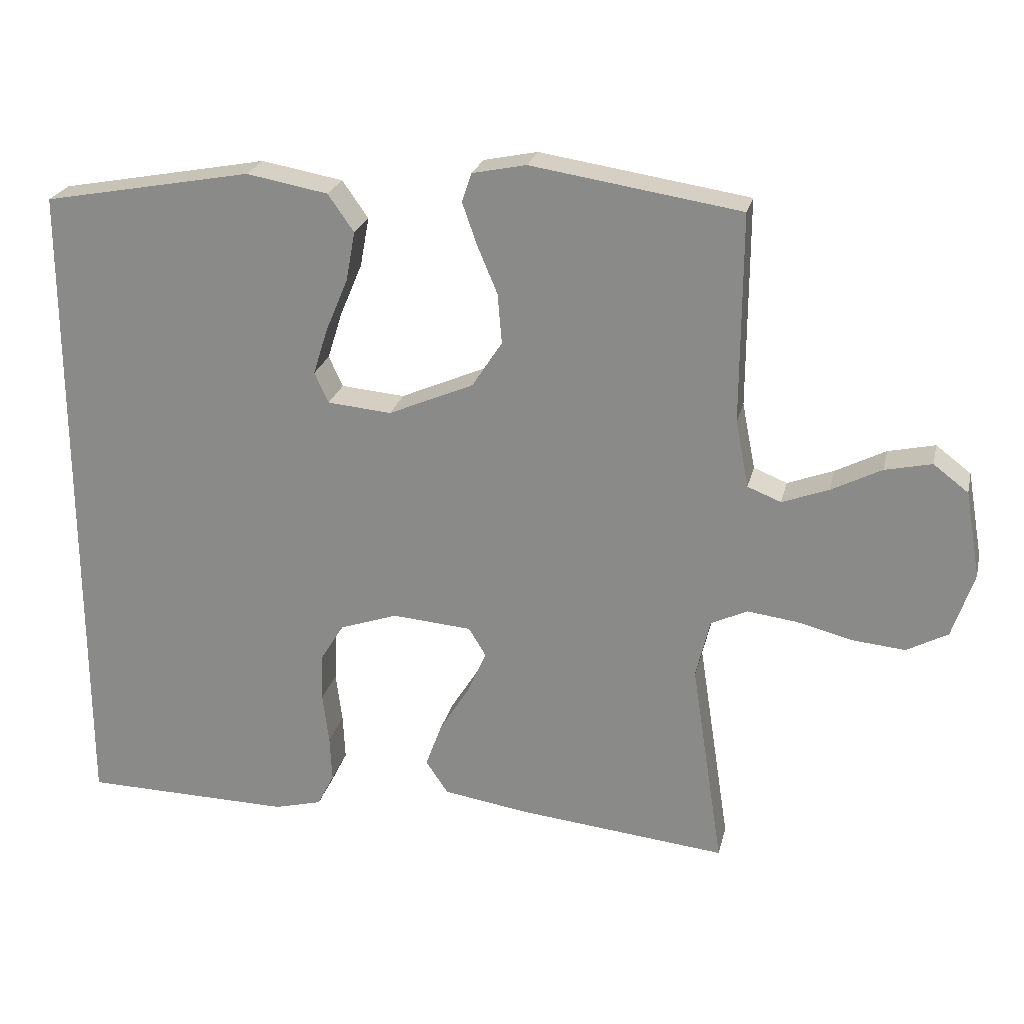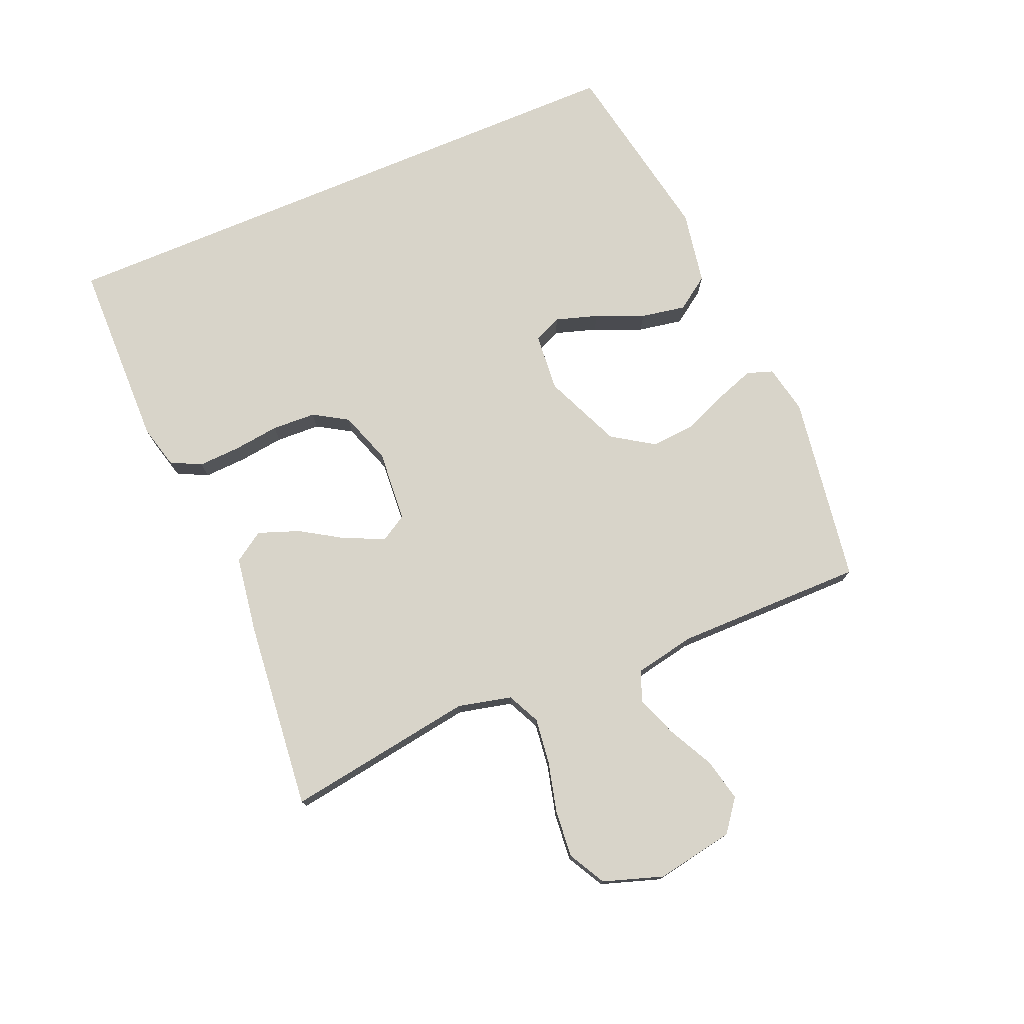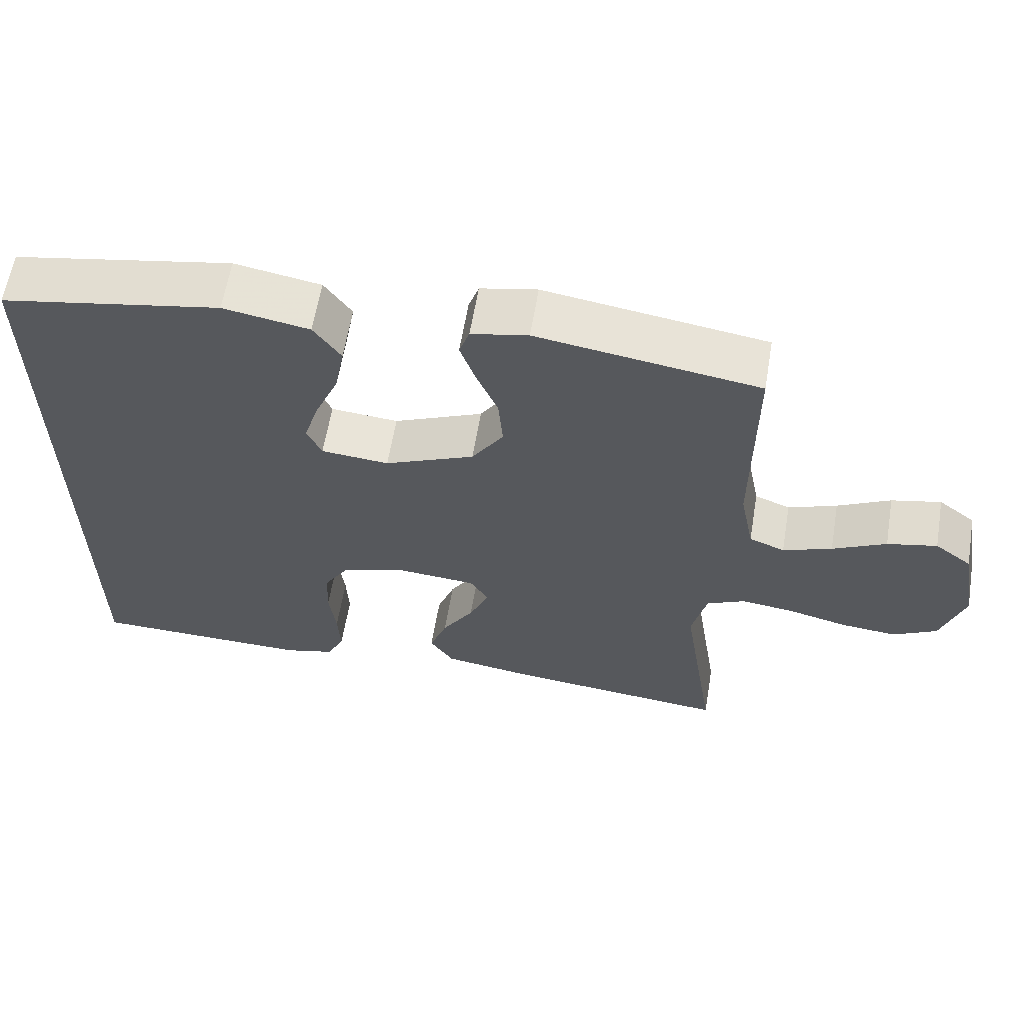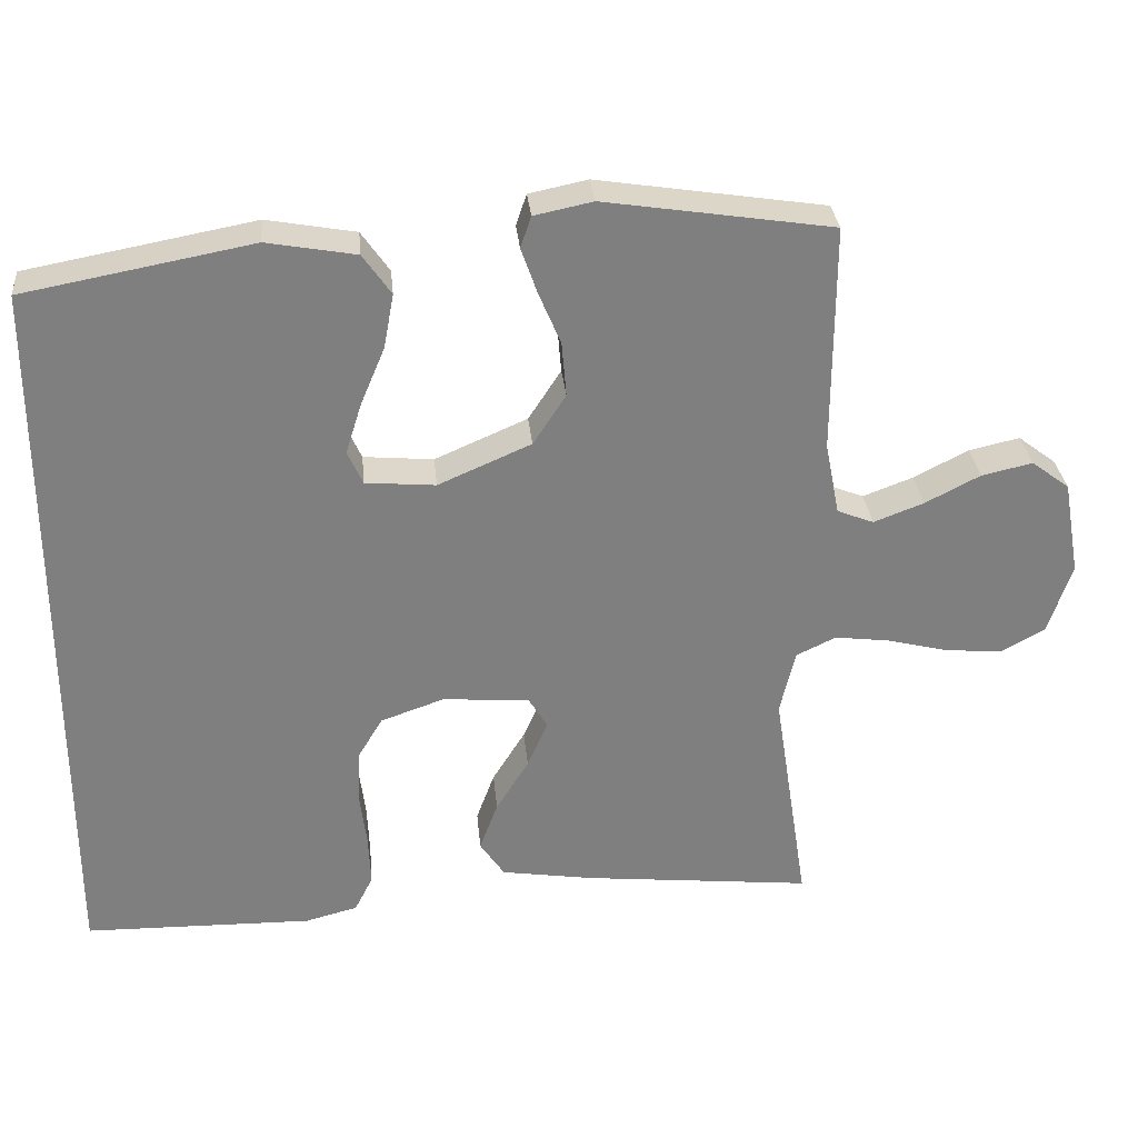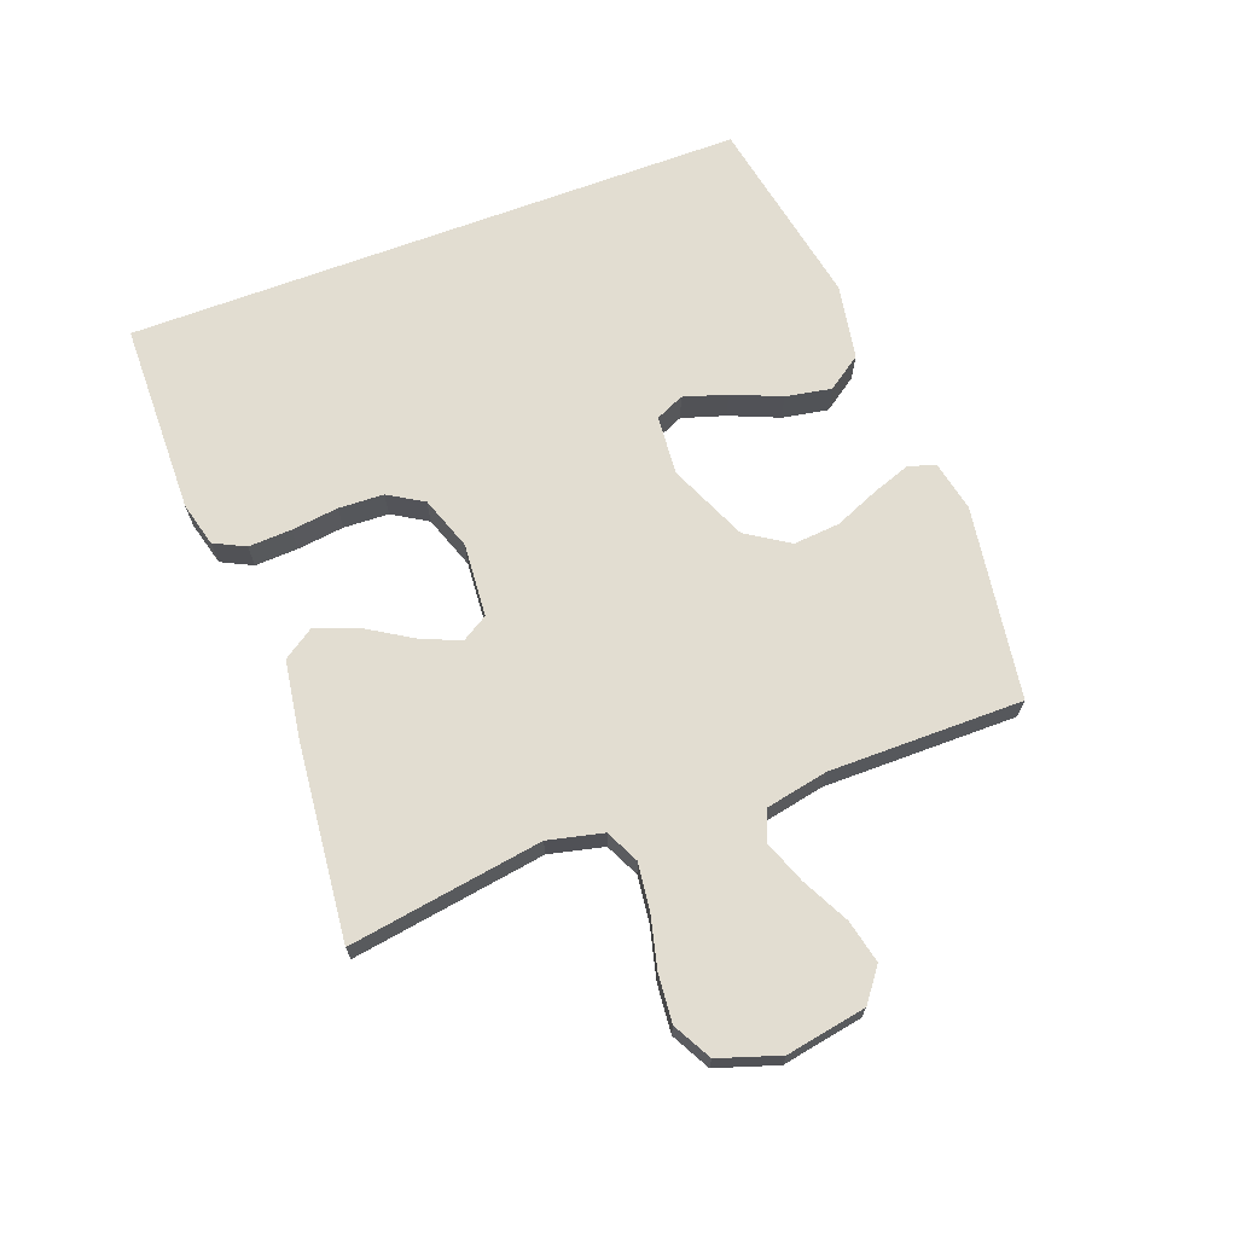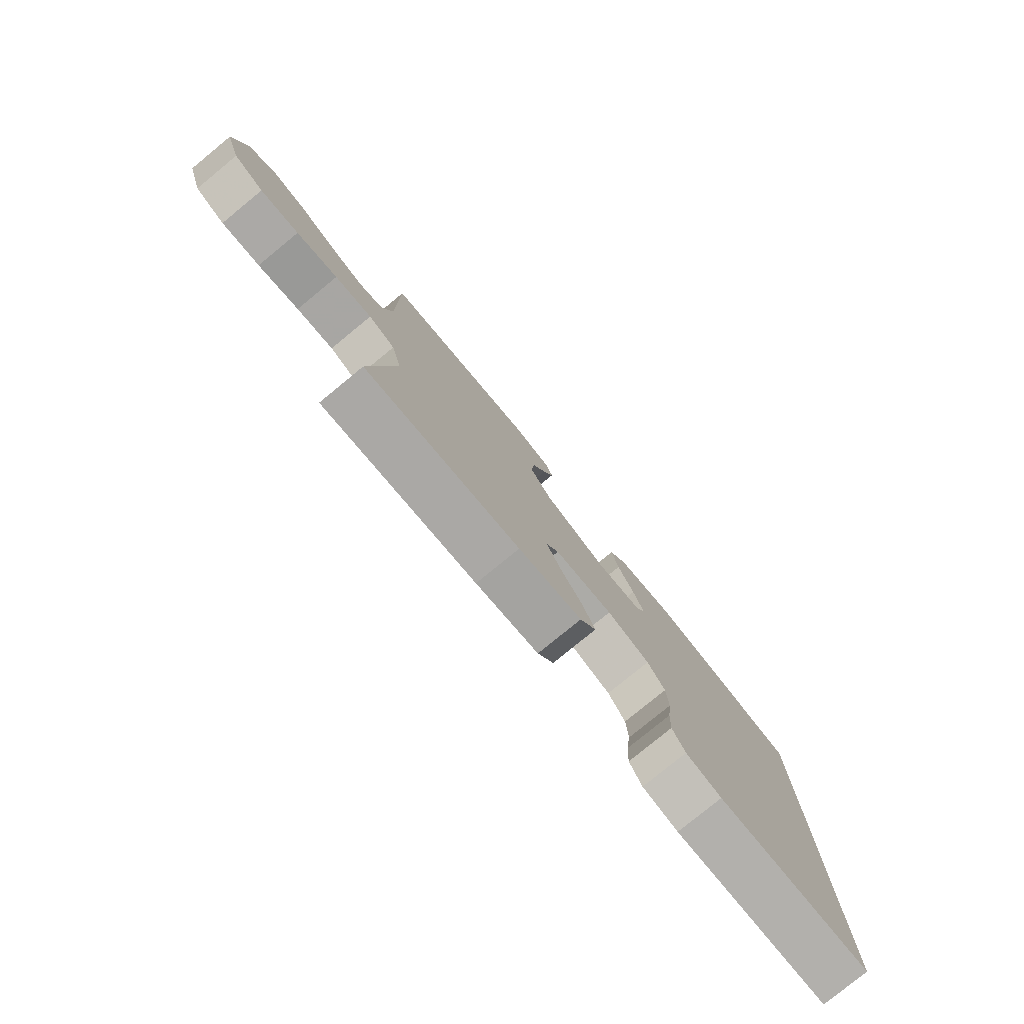
<metadata>
{"format":"obj","ext":"obj","renderer":"f3d","projection":"perspective","resolution":1024,"background":"white","views":[{"elev":23.9,"azim":-167.0,"up":"+Z"},{"elev":75.5,"azim":-112.9,"up":"+Y"},{"elev":61.3,"azim":-170.5,"up":"+Z"},{"elev":30.6,"azim":174.6,"up":"+Z"},{"elev":68.5,"azim":-110.6,"up":"+Y"},{"elev":-79.4,"azim":-50.7,"up":"+Z"}]}
</metadata>
<code>
v 0.5 0.07 -0.51
v 0.2 0.07 -0.515
v 0.131 0.07 -0.497
v 0.107 0.07 -0.449
v 0.11 0.07 -0.382
v 0.119 0.07 -0.309
v 0.116 0.07 -0.239
v 0.083 0.07 -0.185
v 0 0.07 -0.156
v -0.114 0.07 -0.165
v -0.139 0.07 -0.206
v -0.112 0.07 -0.268
v -0.069 0.07 -0.337
v -0.045 0.07 -0.402
v -0.077 0.07 -0.45
v -0.2 0.07 -0.469
v -0.5 0.07 -0.5
v -0.454 0.07 -0.2
v -0.474 0.07 -0.115
v -0.526 0.07 -0.09
v -0.598 0.07 -0.099
v -0.678 0.07 -0.119
v -0.753 0.07 -0.126
v -0.812 0.07 -0.094
v -0.843 0.07 0
v -0.821 0.07 0.124
v -0.771 0.07 0.162
v -0.704 0.07 0.147
v -0.632 0.07 0.11
v -0.566 0.07 0.085
v -0.518 0.07 0.104
v -0.499 0.07 0.2
v -0.5 0.07 0.5
v -0.2 0.07 0.546
v -0.123 0.07 0.53
v -0.109 0.07 0.489
v -0.13 0.07 0.429
v -0.159 0.07 0.36
v -0.165 0.07 0.288
v -0.122 0.07 0.222
v 0 0.07 0.169
v 0.092 0.07 0.177
v 0.112 0.07 0.221
v 0.091 0.07 0.288
v 0.059 0.07 0.364
v 0.046 0.07 0.435
v 0.083 0.07 0.488
v 0.2 0.07 0.509
v 0.5 0.07 0.453
v 0.5 0 -0.51
v 0.2 0 -0.515
v 0.131 0 -0.497
v 0.107 0 -0.449
v 0.11 0 -0.382
v 0.119 0 -0.309
v 0.116 0 -0.239
v 0.083 0 -0.185
v 0 0 -0.156
v -0.114 0 -0.165
v -0.139 0 -0.206
v -0.112 0 -0.268
v -0.069 0 -0.337
v -0.045 0 -0.402
v -0.077 0 -0.45
v -0.2 0 -0.469
v -0.5 0 -0.5
v -0.454 0 -0.2
v -0.474 0 -0.115
v -0.526 0 -0.09
v -0.598 0 -0.099
v -0.678 0 -0.119
v -0.753 0 -0.126
v -0.812 0 -0.094
v -0.843 0 0
v -0.821 0 0.124
v -0.771 0 0.162
v -0.704 0 0.147
v -0.632 0 0.11
v -0.566 0 0.085
v -0.518 0 0.104
v -0.499 0 0.2
v -0.5 0 0.5
v -0.2 0 0.546
v -0.123 0 0.53
v -0.109 0 0.489
v -0.13 0 0.429
v -0.159 0 0.36
v -0.165 0 0.288
v -0.122 0 0.222
v 0 0 0.169
v 0.092 0 0.177
v 0.112 0 0.221
v 0.091 0 0.288
v 0.059 0 0.364
v 0.046 0 0.435
v 0.083 0 0.488
v 0.2 0 0.509
v 0.5 0 0.453
f 48 49 1
f 47 48 1
f 46 47 1
f 45 46 1
f 44 45 1
f 43 44 1
f 1 2 3
f 43 1 3
f 42 43 3
f 36 37 38
f 35 36 38
f 34 35 38
f 33 34 38
f 32 33 38
f 31 32 38 39
f 27 28 29
f 26 27 29
f 25 26 29
f 24 25 29
f 23 24 29
f 22 23 29
f 21 22 29
f 20 21 29 30
f 19 20 30 31
f 16 17 18
f 15 16 18
f 14 15 18
f 13 14 18
f 12 13 18
f 18 19 31
f 12 18 31
f 11 12 31
f 3 4 5 6
f 3 6 7
f 42 3 7
f 41 42 7 8
f 40 41 8 9
f 31 39 40
f 11 31 40
f 10 11 40
f 9 10 40
f 50 98 97
f 50 97 96
f 50 96 95
f 50 95 94
f 50 94 93
f 50 93 92
f 52 51 50
f 52 50 92
f 52 92 91
f 87 86 85
f 87 85 84
f 87 84 83
f 87 83 82
f 87 82 81
f 88 87 81 80
f 78 77 76
f 78 76 75
f 78 75 74
f 78 74 73
f 78 73 72
f 78 72 71
f 78 71 70
f 79 78 70 69
f 80 79 69 68
f 67 66 65
f 67 65 64
f 67 64 63
f 67 63 62
f 67 62 61
f 80 68 67
f 80 67 61
f 80 61 60
f 55 54 53 52
f 56 55 52
f 56 52 91
f 57 56 91 90
f 58 57 90 89
f 89 88 80
f 89 80 60
f 89 60 59
f 89 59 58
f 1 50 51 2
f 2 51 52 3
f 3 52 53 4
f 4 53 54 5
f 5 54 55 6
f 6 55 56 7
f 7 56 57 8
f 8 57 58 9
f 9 58 59 10
f 10 59 60 11
f 11 60 61 12
f 12 61 62 13
f 13 62 63 14
f 14 63 64 15
f 15 64 65 16
f 16 65 66 17
f 17 66 67 18
f 18 67 68 19
f 19 68 69 20
f 20 69 70 21
f 21 70 71 22
f 22 71 72 23
f 23 72 73 24
f 24 73 74 25
f 25 74 75 26
f 26 75 76 27
f 27 76 77 28
f 28 77 78 29
f 29 78 79 30
f 30 79 80 31
f 31 80 81 32
f 32 81 82 33
f 33 82 83 34
f 34 83 84 35
f 35 84 85 36
f 36 85 86 37
f 37 86 87 38
f 38 87 88 39
f 39 88 89 40
f 40 89 90 41
f 41 90 91 42
f 42 91 92 43
f 43 92 93 44
f 44 93 94 45
f 45 94 95 46
f 46 95 96 47
f 47 96 97 48
f 48 97 98 49
f 49 98 50 1

</code>
